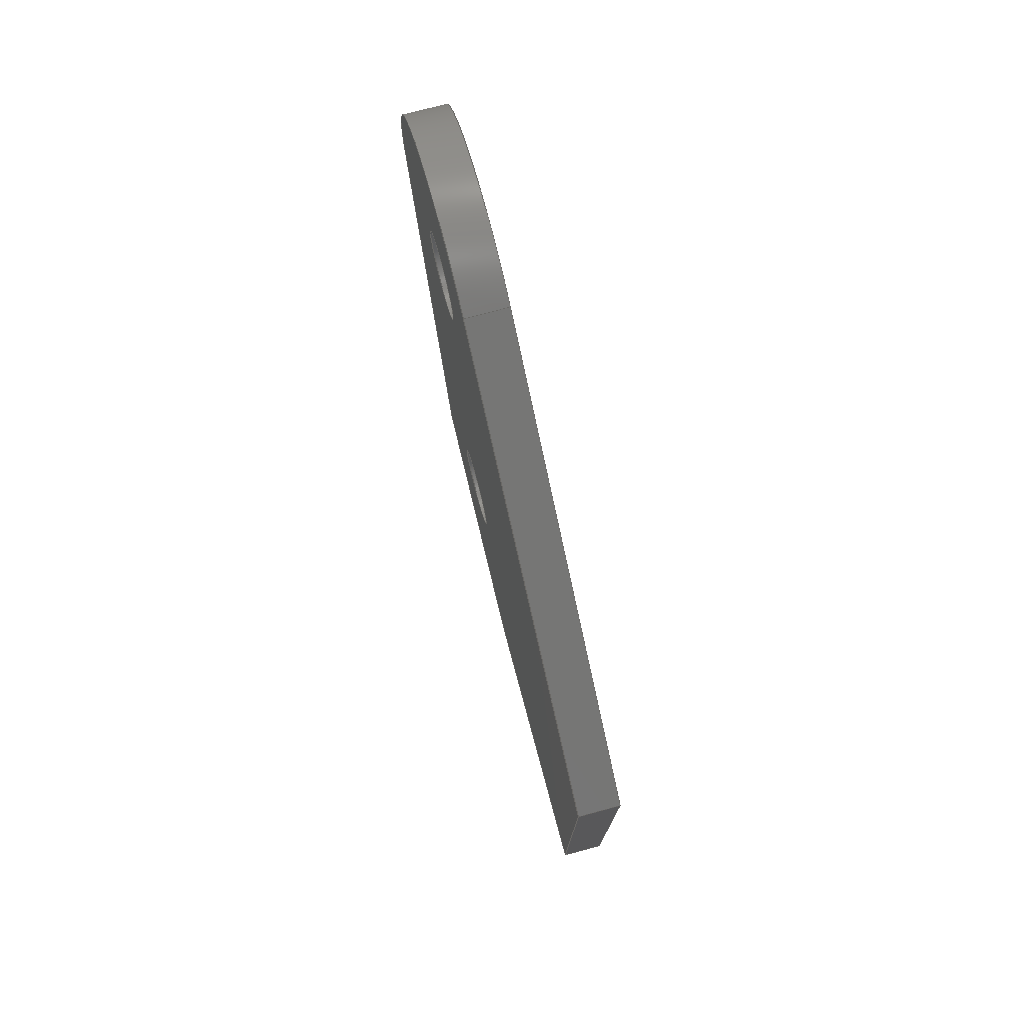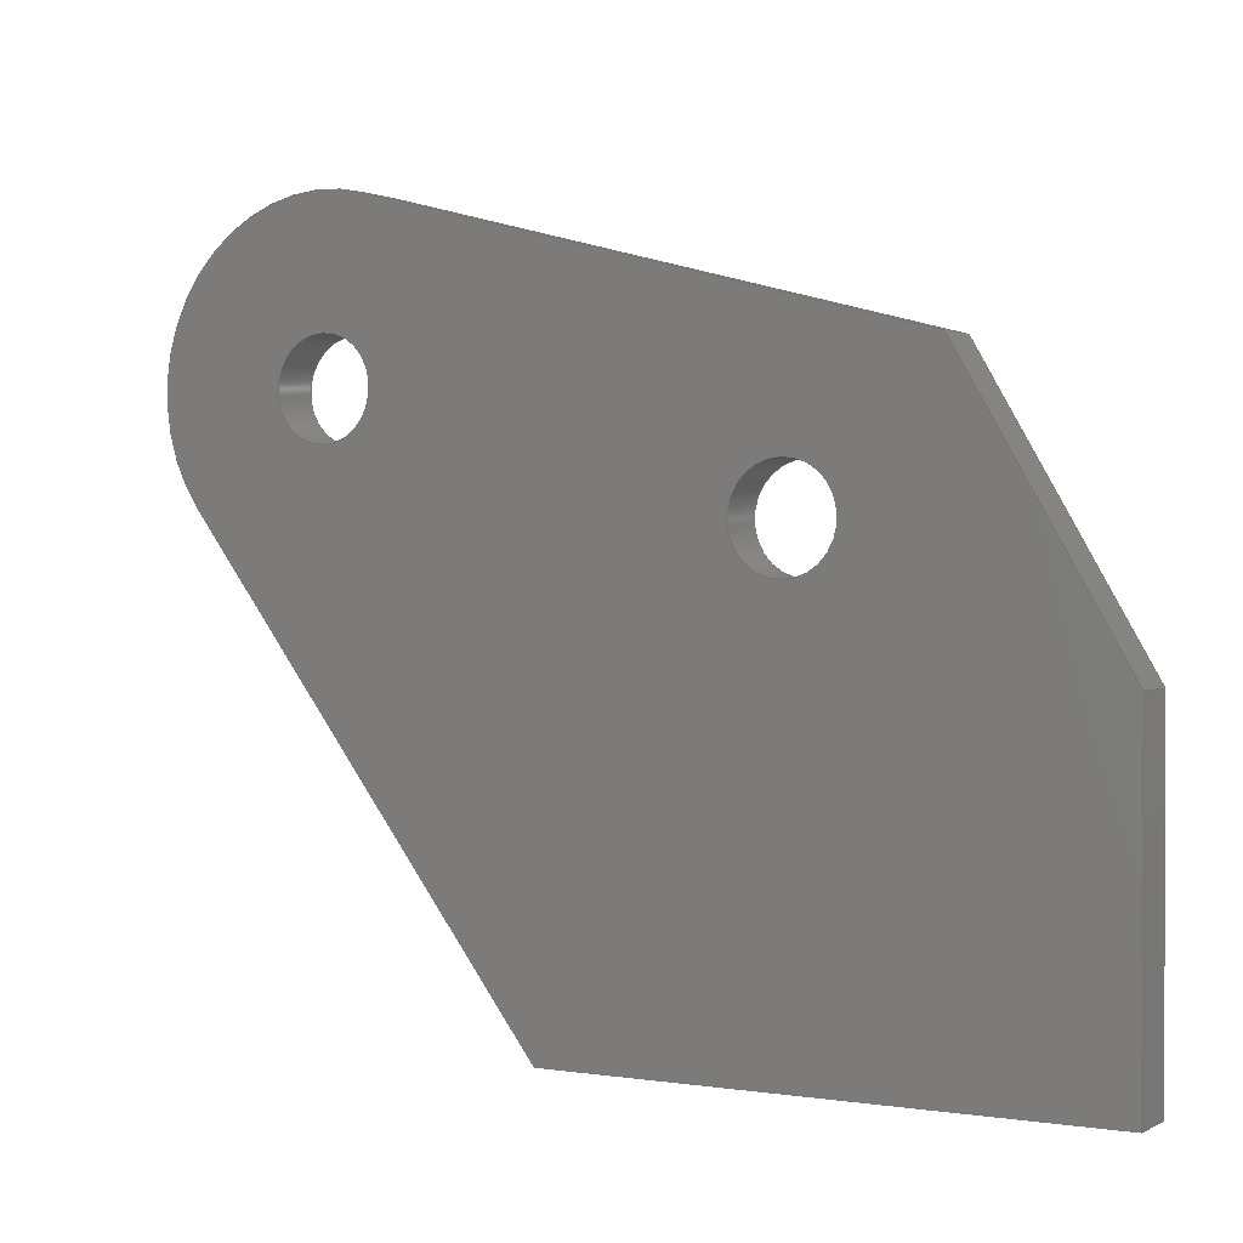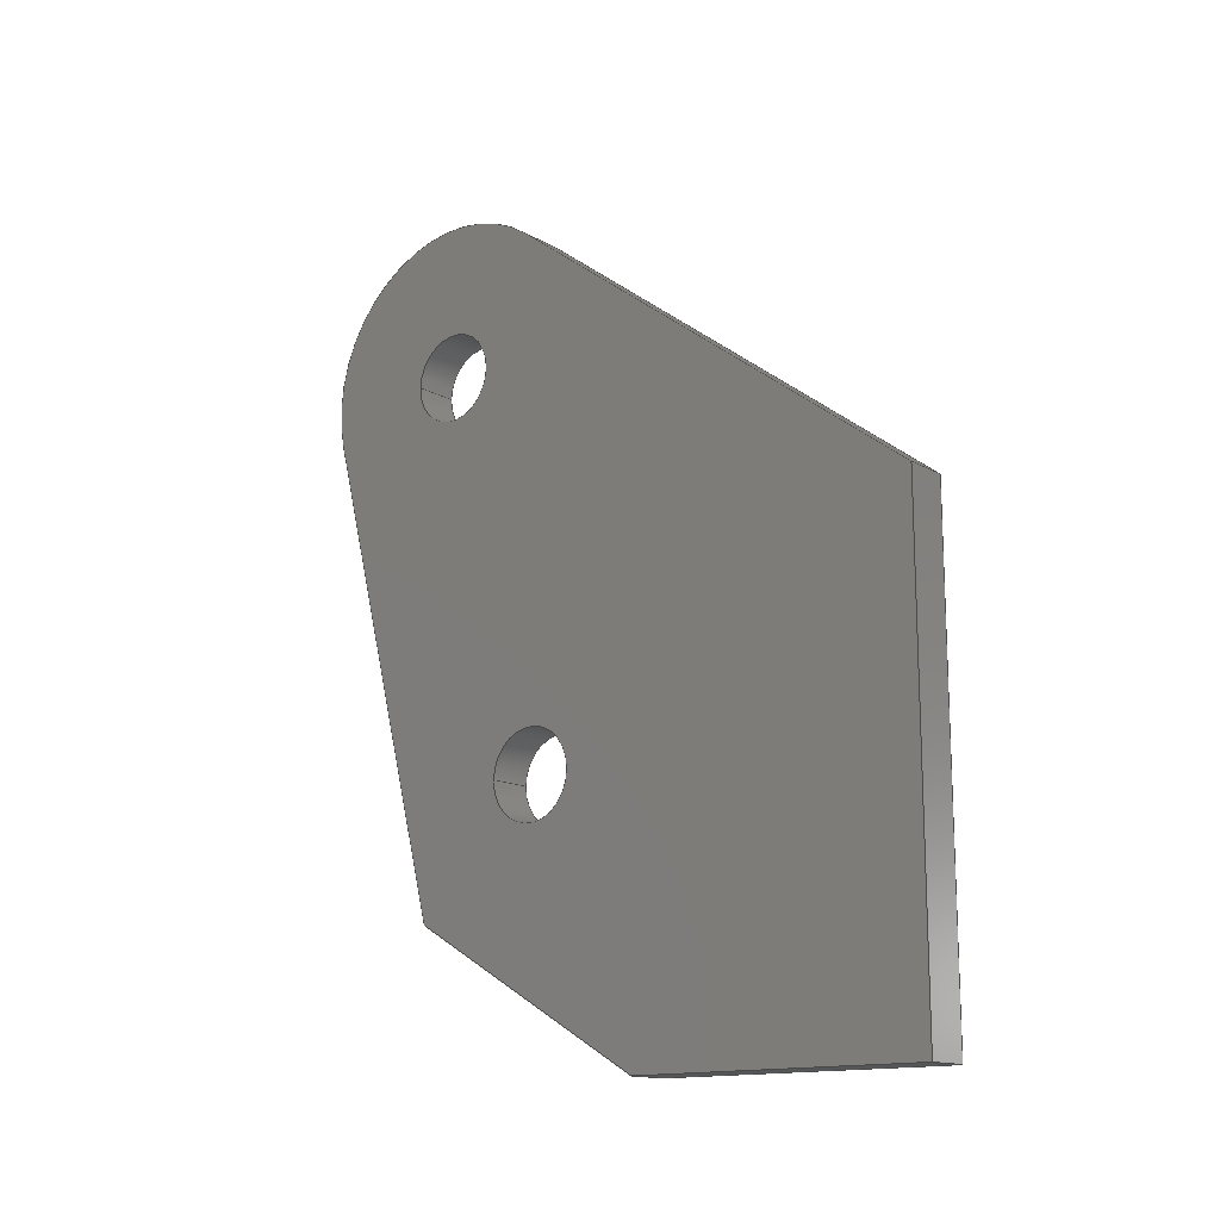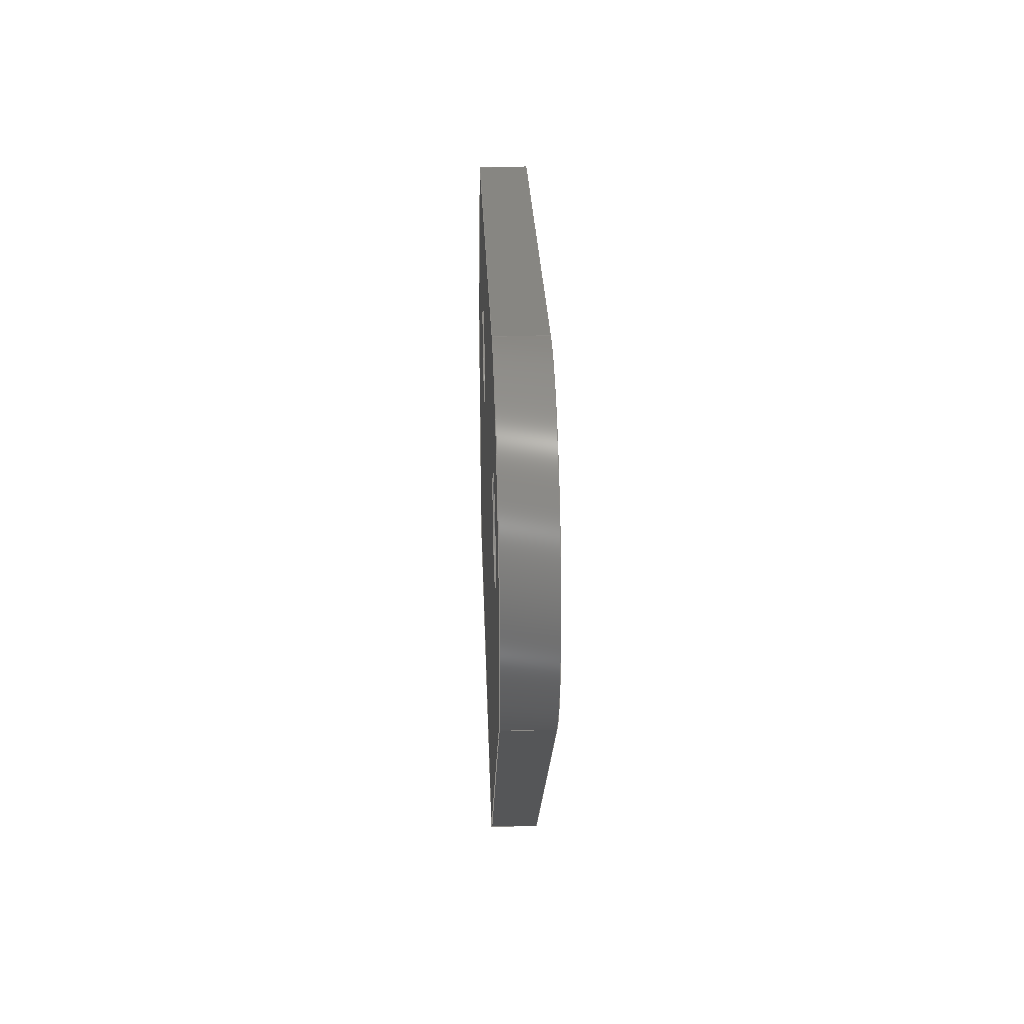
<metadata>
{"format":"step","ext":"stp","renderer":"f3d","projection":"perspective","resolution":1024,"background":"white","views":[{"elev":75.4,"azim":165.0,"up":"+Y"},{"elev":1.2,"azim":-59.9,"up":"+Z"},{"elev":-14.6,"azim":130.0,"up":"+Y"},{"elev":37.4,"azim":178.2,"up":"+Z"}]}
</metadata>
<code>
ISO-10303-21;
DATA;
#1=MECHANICAL_DESIGN_GEOMETRIC_PRESENTATION_REPRESENTATION('',(#7),#301);
#2=DIMENSIONAL_EXPONENTS(0,0,0,0,0,0,0);
#3=(
CONVERSION_BASED_UNIT('degree',#4)
NAMED_UNIT(#2)
PLANE_ANGLE_UNIT()
);
#4=PLANE_ANGLE_MEASURE_WITH_UNIT(PLANE_ANGLE_MEASURE(0.01745),#305);
#5=SHAPE_REPRESENTATION_RELATIONSHIP('SRR','None',#308,#6);
#6=ADVANCED_BREP_SHAPE_REPRESENTATION('',(#8),#300);
#7=STYLED_ITEM('',(#317),#8);
#8=MANIFOLD_SOLID_BREP('Body1',#181);
#9=CYLINDRICAL_SURFACE('',#192,1.8);
#10=CYLINDRICAL_SURFACE('',#197,0.51);
#11=CYLINDRICAL_SURFACE('',#198,0.51);
#12=FACE_BOUND('',#29,.T.);
#13=FACE_BOUND('',#30,.T.);
#14=FACE_BOUND('',#38,.T.);
#15=FACE_BOUND('',#39,.T.);
#16=FACE_BOUND('',#41,.T.);
#17=FACE_BOUND('',#43,.T.);
#18=FACE_OUTER_BOUND('',#28,.T.);
#19=FACE_OUTER_BOUND('',#31,.T.);
#20=FACE_OUTER_BOUND('',#32,.T.);
#21=FACE_OUTER_BOUND('',#33,.T.);
#22=FACE_OUTER_BOUND('',#34,.T.);
#23=FACE_OUTER_BOUND('',#35,.T.);
#24=FACE_OUTER_BOUND('',#36,.T.);
#25=FACE_OUTER_BOUND('',#37,.T.);
#26=FACE_OUTER_BOUND('',#40,.T.);
#27=FACE_OUTER_BOUND('',#42,.T.);
#28=EDGE_LOOP('',(#120,#121,#122,#123,#124,#125));
#29=EDGE_LOOP('',(#126));
#30=EDGE_LOOP('',(#127));
#31=EDGE_LOOP('',(#128,#129,#130,#131));
#32=EDGE_LOOP('',(#132,#133,#134,#135));
#33=EDGE_LOOP('',(#136,#137,#138,#139));
#34=EDGE_LOOP('',(#140,#141,#142,#143));
#35=EDGE_LOOP('',(#144,#145,#146,#147));
#36=EDGE_LOOP('',(#148,#149,#150,#151));
#37=EDGE_LOOP('',(#152,#153,#154,#155,#156,#157));
#38=EDGE_LOOP('',(#158));
#39=EDGE_LOOP('',(#159));
#40=EDGE_LOOP('',(#160));
#41=EDGE_LOOP('',(#161));
#42=EDGE_LOOP('',(#162));
#43=EDGE_LOOP('',(#163));
#44=CIRCLE('',#184,1.8);
#45=CIRCLE('',#185,0.51);
#46=CIRCLE('',#186,0.51);
#47=CIRCLE('',#193,1.8);
#48=CIRCLE('',#195,0.51);
#49=CIRCLE('',#196,0.51);
#50=LINE('',#253,#66);
#51=LINE('',#255,#67);
#52=LINE('',#257,#68);
#53=LINE('',#259,#69);
#54=LINE('',#261,#70);
#55=LINE('',#269,#71);
#56=LINE('',#271,#72);
#57=LINE('',#272,#73);
#58=LINE('',#275,#74);
#59=LINE('',#276,#75);
#60=LINE('',#279,#76);
#61=LINE('',#280,#77);
#62=LINE('',#283,#78);
#63=LINE('',#284,#79);
#64=LINE('',#287,#80);
#65=LINE('',#288,#81);
#66=VECTOR('',#203,6.121);
#67=VECTOR('',#204,5.513);
#68=VECTOR('',#205,3.407);
#69=VECTOR('',#206,3.289);
#70=VECTOR('',#207,5.833);
#71=VECTOR('',#216,0.5);
#72=VECTOR('',#217,6.121);
#73=VECTOR('',#218,0.5);
#74=VECTOR('',#221,5.513);
#75=VECTOR('',#222,0.5);
#76=VECTOR('',#225,3.407);
#77=VECTOR('',#226,0.5);
#78=VECTOR('',#229,3.289);
#79=VECTOR('',#230,0.5);
#80=VECTOR('',#233,5.833);
#81=VECTOR('',#234,0.5);
#82=VERTEX_POINT('',#251);
#83=VERTEX_POINT('',#252);
#84=VERTEX_POINT('',#254);
#85=VERTEX_POINT('',#256);
#86=VERTEX_POINT('',#258);
#87=VERTEX_POINT('',#260);
#88=VERTEX_POINT('',#263);
#89=VERTEX_POINT('',#265);
#90=VERTEX_POINT('',#268);
#91=VERTEX_POINT('',#270);
#92=VERTEX_POINT('',#274);
#93=VERTEX_POINT('',#278);
#94=VERTEX_POINT('',#282);
#95=VERTEX_POINT('',#286);
#96=VERTEX_POINT('',#292);
#97=VERTEX_POINT('',#294);
#98=EDGE_CURVE('',#82,#83,#50,.T.);
#99=EDGE_CURVE('',#82,#84,#51,.T.);
#100=EDGE_CURVE('',#84,#85,#52,.T.);
#101=EDGE_CURVE('',#86,#85,#53,.T.);
#102=EDGE_CURVE('',#87,#86,#54,.T.);
#103=EDGE_CURVE('',#83,#87,#44,.T.);
#104=EDGE_CURVE('',#88,#88,#45,.T.);
#105=EDGE_CURVE('',#89,#89,#46,.T.);
#106=EDGE_CURVE('',#83,#90,#55,.T.);
#107=EDGE_CURVE('',#90,#91,#56,.T.);
#108=EDGE_CURVE('',#91,#82,#57,.T.);
#109=EDGE_CURVE('',#91,#92,#58,.T.);
#110=EDGE_CURVE('',#92,#84,#59,.T.);
#111=EDGE_CURVE('',#92,#93,#60,.T.);
#112=EDGE_CURVE('',#93,#85,#61,.T.);
#113=EDGE_CURVE('',#93,#94,#62,.T.);
#114=EDGE_CURVE('',#94,#86,#63,.T.);
#115=EDGE_CURVE('',#94,#95,#64,.T.);
#116=EDGE_CURVE('',#95,#87,#65,.T.);
#117=EDGE_CURVE('',#95,#90,#47,.T.);
#118=EDGE_CURVE('',#96,#96,#48,.T.);
#119=EDGE_CURVE('',#97,#97,#49,.T.);
#120=ORIENTED_EDGE('',*,*,#98,.F.);
#121=ORIENTED_EDGE('',*,*,#99,.T.);
#122=ORIENTED_EDGE('',*,*,#100,.T.);
#123=ORIENTED_EDGE('',*,*,#101,.F.);
#124=ORIENTED_EDGE('',*,*,#102,.F.);
#125=ORIENTED_EDGE('',*,*,#103,.F.);
#126=ORIENTED_EDGE('',*,*,#104,.F.);
#127=ORIENTED_EDGE('',*,*,#105,.F.);
#128=ORIENTED_EDGE('',*,*,#98,.T.);
#129=ORIENTED_EDGE('',*,*,#106,.T.);
#130=ORIENTED_EDGE('',*,*,#107,.T.);
#131=ORIENTED_EDGE('',*,*,#108,.T.);
#132=ORIENTED_EDGE('',*,*,#99,.F.);
#133=ORIENTED_EDGE('',*,*,#108,.F.);
#134=ORIENTED_EDGE('',*,*,#109,.T.);
#135=ORIENTED_EDGE('',*,*,#110,.T.);
#136=ORIENTED_EDGE('',*,*,#100,.F.);
#137=ORIENTED_EDGE('',*,*,#110,.F.);
#138=ORIENTED_EDGE('',*,*,#111,.T.);
#139=ORIENTED_EDGE('',*,*,#112,.T.);
#140=ORIENTED_EDGE('',*,*,#101,.T.);
#141=ORIENTED_EDGE('',*,*,#112,.F.);
#142=ORIENTED_EDGE('',*,*,#113,.T.);
#143=ORIENTED_EDGE('',*,*,#114,.T.);
#144=ORIENTED_EDGE('',*,*,#102,.T.);
#145=ORIENTED_EDGE('',*,*,#114,.F.);
#146=ORIENTED_EDGE('',*,*,#115,.T.);
#147=ORIENTED_EDGE('',*,*,#116,.T.);
#148=ORIENTED_EDGE('',*,*,#103,.T.);
#149=ORIENTED_EDGE('',*,*,#116,.F.);
#150=ORIENTED_EDGE('',*,*,#117,.T.);
#151=ORIENTED_EDGE('',*,*,#106,.F.);
#152=ORIENTED_EDGE('',*,*,#107,.F.);
#153=ORIENTED_EDGE('',*,*,#117,.F.);
#154=ORIENTED_EDGE('',*,*,#115,.F.);
#155=ORIENTED_EDGE('',*,*,#113,.F.);
#156=ORIENTED_EDGE('',*,*,#111,.F.);
#157=ORIENTED_EDGE('',*,*,#109,.F.);
#158=ORIENTED_EDGE('',*,*,#118,.F.);
#159=ORIENTED_EDGE('',*,*,#119,.F.);
#160=ORIENTED_EDGE('',*,*,#104,.T.);
#161=ORIENTED_EDGE('',*,*,#118,.T.);
#162=ORIENTED_EDGE('',*,*,#105,.T.);
#163=ORIENTED_EDGE('',*,*,#119,.T.);
#164=PLANE('',#183);
#165=PLANE('',#187);
#166=PLANE('',#188);
#167=PLANE('',#189);
#168=PLANE('',#190);
#169=PLANE('',#191);
#170=PLANE('',#194);
#171=ADVANCED_FACE('',(#18,#12,#13),#164,.F.);
#172=ADVANCED_FACE('',(#19),#165,.T.);
#173=ADVANCED_FACE('',(#20),#166,.T.);
#174=ADVANCED_FACE('',(#21),#167,.T.);
#175=ADVANCED_FACE('',(#22),#168,.T.);
#176=ADVANCED_FACE('',(#23),#169,.T.);
#177=ADVANCED_FACE('',(#24),#9,.T.);
#178=ADVANCED_FACE('',(#25,#14,#15),#170,.T.);
#179=ADVANCED_FACE('',(#26,#16),#10,.F.);
#180=ADVANCED_FACE('',(#27,#17),#11,.F.);
#181=CLOSED_SHELL('',(#171,#172,#173,#174,#175,#176,#177,#178,#179,#180));
#182=AXIS2_PLACEMENT_3D('placement',#249,#199,#200);
#183=AXIS2_PLACEMENT_3D('',#250,#201,#202);
#184=AXIS2_PLACEMENT_3D('',#262,#208,#209);
#185=AXIS2_PLACEMENT_3D('',#264,#210,#211);
#186=AXIS2_PLACEMENT_3D('',#266,#212,#213);
#187=AXIS2_PLACEMENT_3D('',#267,#214,#215);
#188=AXIS2_PLACEMENT_3D('',#273,#219,#220);
#189=AXIS2_PLACEMENT_3D('',#277,#223,#224);
#190=AXIS2_PLACEMENT_3D('',#281,#227,#228);
#191=AXIS2_PLACEMENT_3D('',#285,#231,#232);
#192=AXIS2_PLACEMENT_3D('',#289,#235,#236);
#193=AXIS2_PLACEMENT_3D('',#290,#237,#238);
#194=AXIS2_PLACEMENT_3D('',#291,#239,#240);
#195=AXIS2_PLACEMENT_3D('',#293,#241,#242);
#196=AXIS2_PLACEMENT_3D('',#295,#243,#244);
#197=AXIS2_PLACEMENT_3D('',#296,#245,#246);
#198=AXIS2_PLACEMENT_3D('',#297,#247,#248);
#199=DIRECTION('axis',(0,0,1));
#200=DIRECTION('refdir',(1,0,0));
#201=DIRECTION('center_axis',(1,0,0));
#202=DIRECTION('ref_axis',(0,0,-1));
#203=DIRECTION('',(0,0.6023,0.7982));
#204=DIRECTION('',(0,-1,0));
#205=DIRECTION('',(0,2.815e-14,1));
#206=DIRECTION('',(0,-0.5062,-0.8624));
#207=DIRECTION('',(0,-0.9678,-0.2518));
#208=DIRECTION('center_axis',(1,0,0));
#209=DIRECTION('ref_axis',(0,0,1));
#210=DIRECTION('center_axis',(-1,0,0));
#211=DIRECTION('ref_axis',(0,0,1));
#212=DIRECTION('center_axis',(-1,0,0));
#213=DIRECTION('ref_axis',(0,0,1));
#214=DIRECTION('center_axis',(0,0.7982,-0.6023));
#215=DIRECTION('ref_axis',(0,0.6023,0.7982));
#216=DIRECTION('',(1,0,0));
#217=DIRECTION('',(0,-0.6023,-0.7982));
#218=DIRECTION('',(-1,0,0));
#219=DIRECTION('center_axis',(0,0,-1));
#220=DIRECTION('ref_axis',(0,1,0));
#221=DIRECTION('',(0,-1,0));
#222=DIRECTION('',(-1,0,0));
#223=DIRECTION('center_axis',(0,-1,0));
#224=DIRECTION('ref_axis',(0,0,-1));
#225=DIRECTION('',(0,2.815e-14,1));
#226=DIRECTION('',(-1,0,0));
#227=DIRECTION('center_axis',(0,-0.8624,0.5062));
#228=DIRECTION('ref_axis',(0,-0.5062,-0.8624));
#229=DIRECTION('',(0,0.5062,0.8624));
#230=DIRECTION('',(-1,0,0));
#231=DIRECTION('center_axis',(0,-0.2518,0.9678));
#232=DIRECTION('ref_axis',(0,-0.9678,-0.2518));
#233=DIRECTION('',(0,0.9678,0.2518));
#234=DIRECTION('',(-1,0,0));
#235=DIRECTION('center_axis',(1,0,0));
#236=DIRECTION('ref_axis',(0,0,-1));
#237=DIRECTION('center_axis',(-1,0,0));
#238=DIRECTION('ref_axis',(0,-0.2518,0.9678));
#239=DIRECTION('center_axis',(1,0,0));
#240=DIRECTION('ref_axis',(0,0,-1));
#241=DIRECTION('center_axis',(1,0,0));
#242=DIRECTION('ref_axis',(0,0,-1));
#243=DIRECTION('center_axis',(1,0,0));
#244=DIRECTION('ref_axis',(0,0,-1));
#245=DIRECTION('center_axis',(1,0,0));
#246=DIRECTION('ref_axis',(0,0,-1));
#247=DIRECTION('center_axis',(1,0,0));
#248=DIRECTION('ref_axis',(0,0,-1));
#249=CARTESIAN_POINT('',(0,0,0));
#250=CARTESIAN_POINT('Origin',(-0.25,0,0));
#251=CARTESIAN_POINT('',(-0.25,10.15,0.4));
#252=CARTESIAN_POINT('',(-0.25,13.84,5.286));
#253=CARTESIAN_POINT('',(-0.25,10.15,0.4));
#254=CARTESIAN_POINT('',(-0.25,4.637,0.4));
#255=CARTESIAN_POINT('',(-0.25,10.15,0.4));
#256=CARTESIAN_POINT('',(-0.25,4.637,3.807));
#257=CARTESIAN_POINT('',(-0.25,4.637,0.4));
#258=CARTESIAN_POINT('',(-0.25,6.301,6.643));
#259=CARTESIAN_POINT('',(-0.25,6.301,6.643));
#260=CARTESIAN_POINT('',(-0.25,11.95,8.112));
#261=CARTESIAN_POINT('',(-0.25,11.95,8.112));
#262=CARTESIAN_POINT('Origin',(-0.25,12.4,6.37));
#263=CARTESIAN_POINT('',(-0.25,12.4,6.88));
#264=CARTESIAN_POINT('Origin',(-0.25,12.4,6.37));
#265=CARTESIAN_POINT('',(-0.25,7.75,5.67));
#266=CARTESIAN_POINT('Origin',(-0.25,7.75,5.16));
#267=CARTESIAN_POINT('Origin',(-0.25,10.15,0.4));
#268=CARTESIAN_POINT('',(0.25,13.84,5.286));
#269=CARTESIAN_POINT('',(-0.25,13.84,5.286));
#270=CARTESIAN_POINT('',(0.25,10.15,0.4));
#271=CARTESIAN_POINT('',(0.25,13.84,5.286));
#272=CARTESIAN_POINT('',(0.25,10.15,0.4));
#273=CARTESIAN_POINT('Origin',(-0.25,4.637,0.4));
#274=CARTESIAN_POINT('',(0.25,4.637,0.4));
#275=CARTESIAN_POINT('',(0.25,10.15,0.4));
#276=CARTESIAN_POINT('',(0.25,4.637,0.4));
#277=CARTESIAN_POINT('Origin',(-0.25,4.637,3.807));
#278=CARTESIAN_POINT('',(0.25,4.637,3.807));
#279=CARTESIAN_POINT('',(0.25,4.637,0.4));
#280=CARTESIAN_POINT('',(0.25,4.637,3.807));
#281=CARTESIAN_POINT('Origin',(-0.25,6.301,6.643));
#282=CARTESIAN_POINT('',(0.25,6.301,6.643));
#283=CARTESIAN_POINT('',(0.25,4.637,3.807));
#284=CARTESIAN_POINT('',(0.25,6.301,6.643));
#285=CARTESIAN_POINT('Origin',(-0.25,11.95,8.112));
#286=CARTESIAN_POINT('',(0.25,11.95,8.112));
#287=CARTESIAN_POINT('',(0.25,6.301,6.643));
#288=CARTESIAN_POINT('',(0.25,11.95,8.112));
#289=CARTESIAN_POINT('Origin',(-0.25,12.4,6.37));
#290=CARTESIAN_POINT('Origin',(0.25,12.4,6.37));
#291=CARTESIAN_POINT('Origin',(0.25,0,0));
#292=CARTESIAN_POINT('',(0.25,12.4,6.88));
#293=CARTESIAN_POINT('Origin',(0.25,12.4,6.37));
#294=CARTESIAN_POINT('',(0.25,7.75,5.67));
#295=CARTESIAN_POINT('Origin',(0.25,7.75,5.16));
#296=CARTESIAN_POINT('Origin',(-0.25,12.4,6.37));
#297=CARTESIAN_POINT('Origin',(-0.25,7.75,5.16));
#298=UNCERTAINTY_MEASURE_WITH_UNIT(LENGTH_MEASURE(0.001),#302,
'DISTANCE_ACCURACY_VALUE',
'Maximum model space distance between geometric entities at asserted c
onnectivities');
#299=UNCERTAINTY_MEASURE_WITH_UNIT(LENGTH_MEASURE(1e-06),#303,
'DISTANCE_ACCURACY_VALUE',
'Maximum model space distance between geometric entities at asserted c
onnectivities');
#300=(
GEOMETRIC_REPRESENTATION_CONTEXT(3)
GLOBAL_UNCERTAINTY_ASSIGNED_CONTEXT((#298))
GLOBAL_UNIT_ASSIGNED_CONTEXT((#302,#305,#304))
REPRESENTATION_CONTEXT('','3D')
);
#301=(
GEOMETRIC_REPRESENTATION_CONTEXT(3)
GLOBAL_UNCERTAINTY_ASSIGNED_CONTEXT((#299))
GLOBAL_UNIT_ASSIGNED_CONTEXT((#303,#3,#304))
REPRESENTATION_CONTEXT('','3D')
);
#302=(
LENGTH_UNIT()
NAMED_UNIT(*)
SI_UNIT(.CENTI.,.METRE.)
);
#303=(
LENGTH_UNIT()
NAMED_UNIT(*)
SI_UNIT(.MILLI.,.METRE.)
);
#304=(
NAMED_UNIT(*)
SI_UNIT($,.STERADIAN.)
SOLID_ANGLE_UNIT()
);
#305=(
NAMED_UNIT(*)
PLANE_ANGLE_UNIT()
SI_UNIT($,.RADIAN.)
);
#306=SHAPE_DEFINITION_REPRESENTATION(#307,#308);
#307=PRODUCT_DEFINITION_SHAPE('',$,#310);
#308=SHAPE_REPRESENTATION('',(#182),#300);
#309=PRODUCT_DEFINITION_CONTEXT('part definition',#314,'design');
#310=PRODUCT_DEFINITION('STAFFA_PORTAMOZZO_4','STAFFA_PORTAMOZZO_4',#311,
#309);
#311=PRODUCT_DEFINITION_FORMATION('',$,#316);
#312=PRODUCT_RELATED_PRODUCT_CATEGORY('STAFFA_PORTAMOZZO_4',
'STAFFA_PORTAMOZZO_4',(#316));
#313=APPLICATION_PROTOCOL_DEFINITION('international standard',
'automotive_design',2009,#314);
#314=APPLICATION_CONTEXT(
'Core Data for Automotive Mechanical Design Process');
#315=PRODUCT_CONTEXT('part definition',#314,'mechanical');
#316=PRODUCT('STAFFA_PORTAMOZZO_4','STAFFA_PORTAMOZZO_4',$,(#315));
#317=PRESENTATION_STYLE_ASSIGNMENT((#318));
#318=SURFACE_STYLE_USAGE(.BOTH.,#319);
#319=SURFACE_SIDE_STYLE('',(#320));
#320=SURFACE_STYLE_FILL_AREA(#321);
#321=FILL_AREA_STYLE('Steel - Satin',(#322));
#322=FILL_AREA_STYLE_COLOUR('Steel - Satin',#323);
#323=COLOUR_RGB('Steel - Satin',0.6275,0.6275,0.6275);
ENDSEC;
END-ISO-10303-21;

</code>
